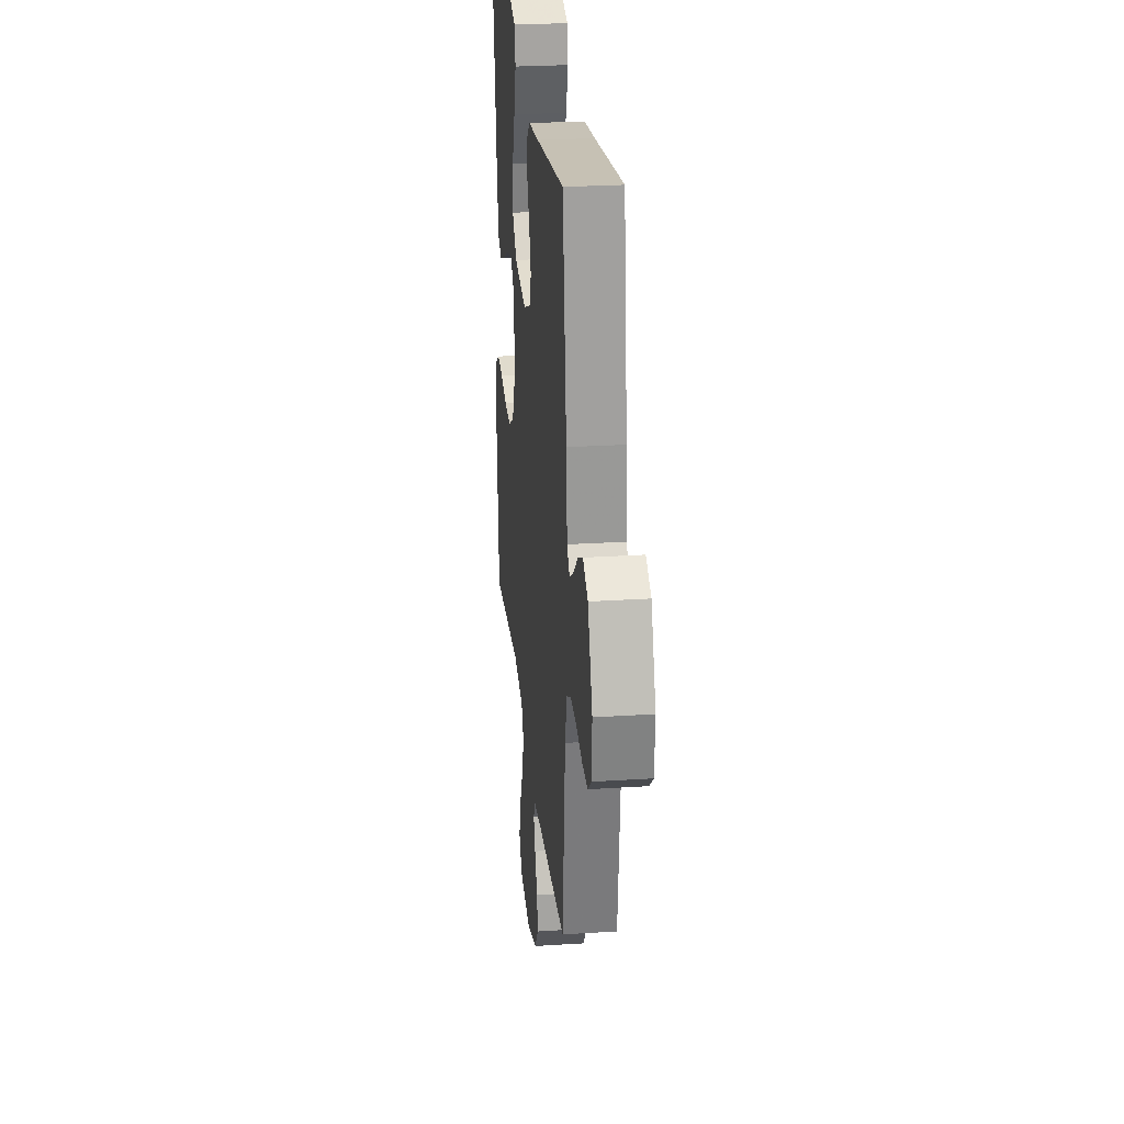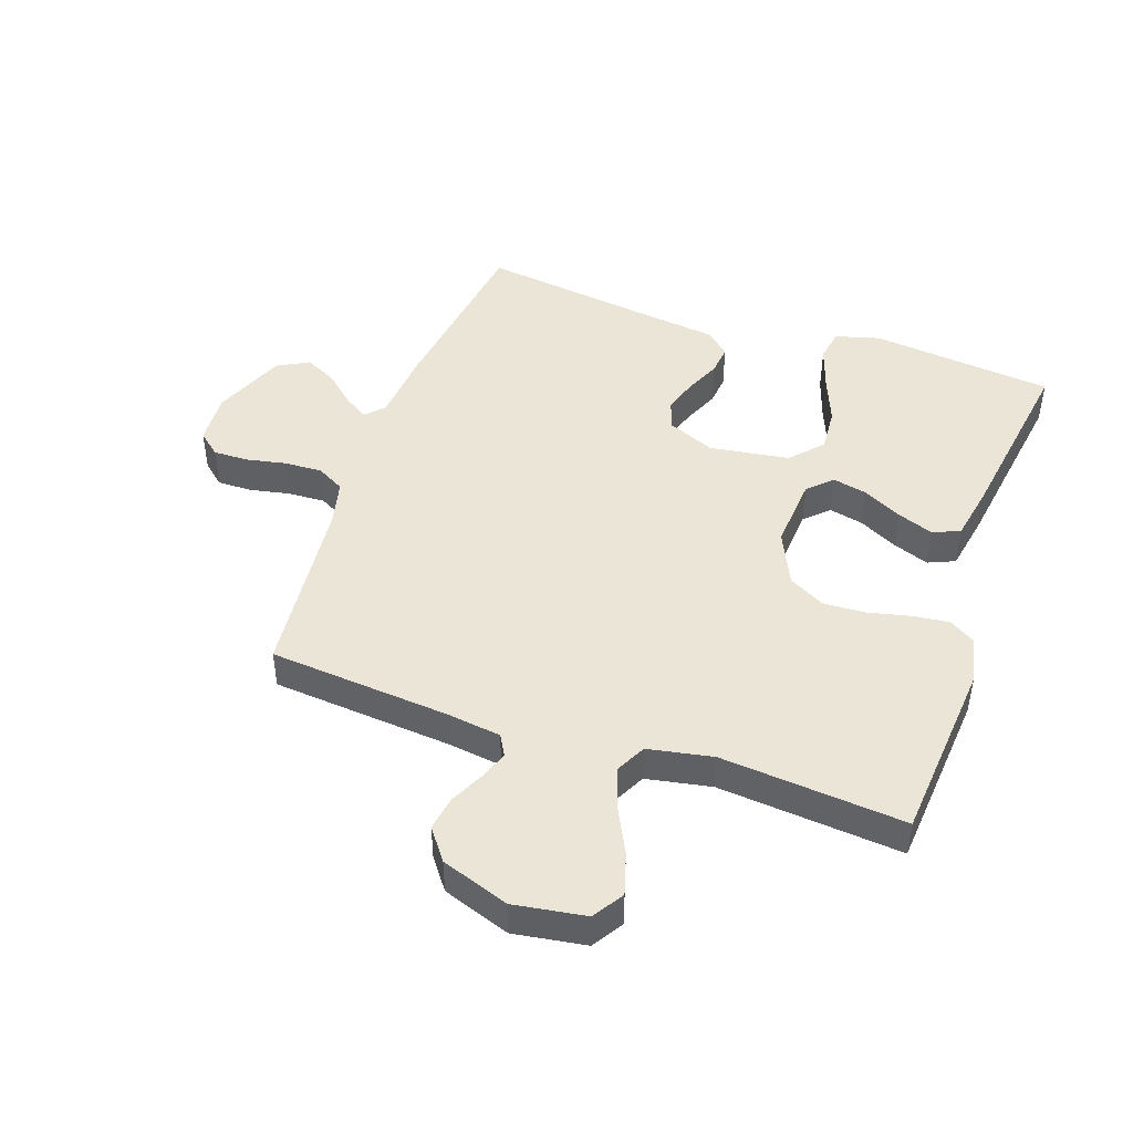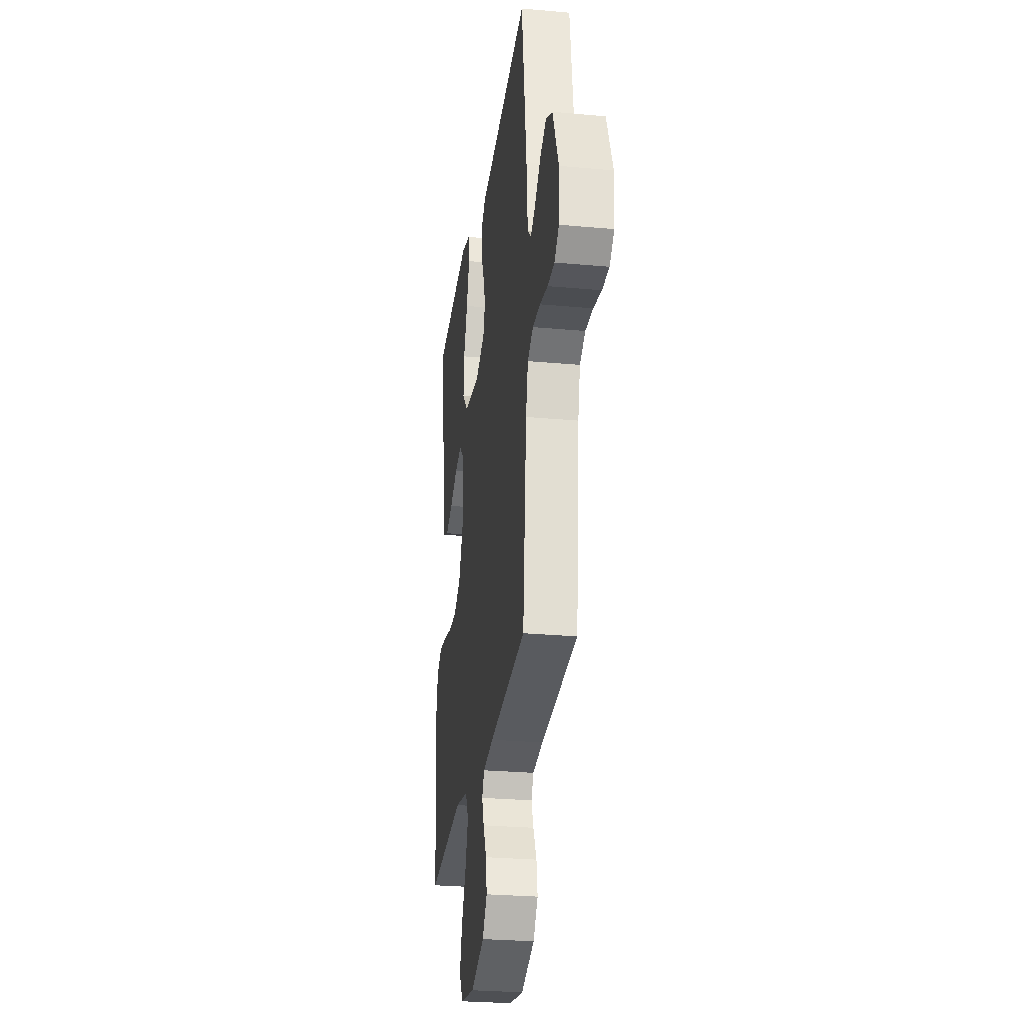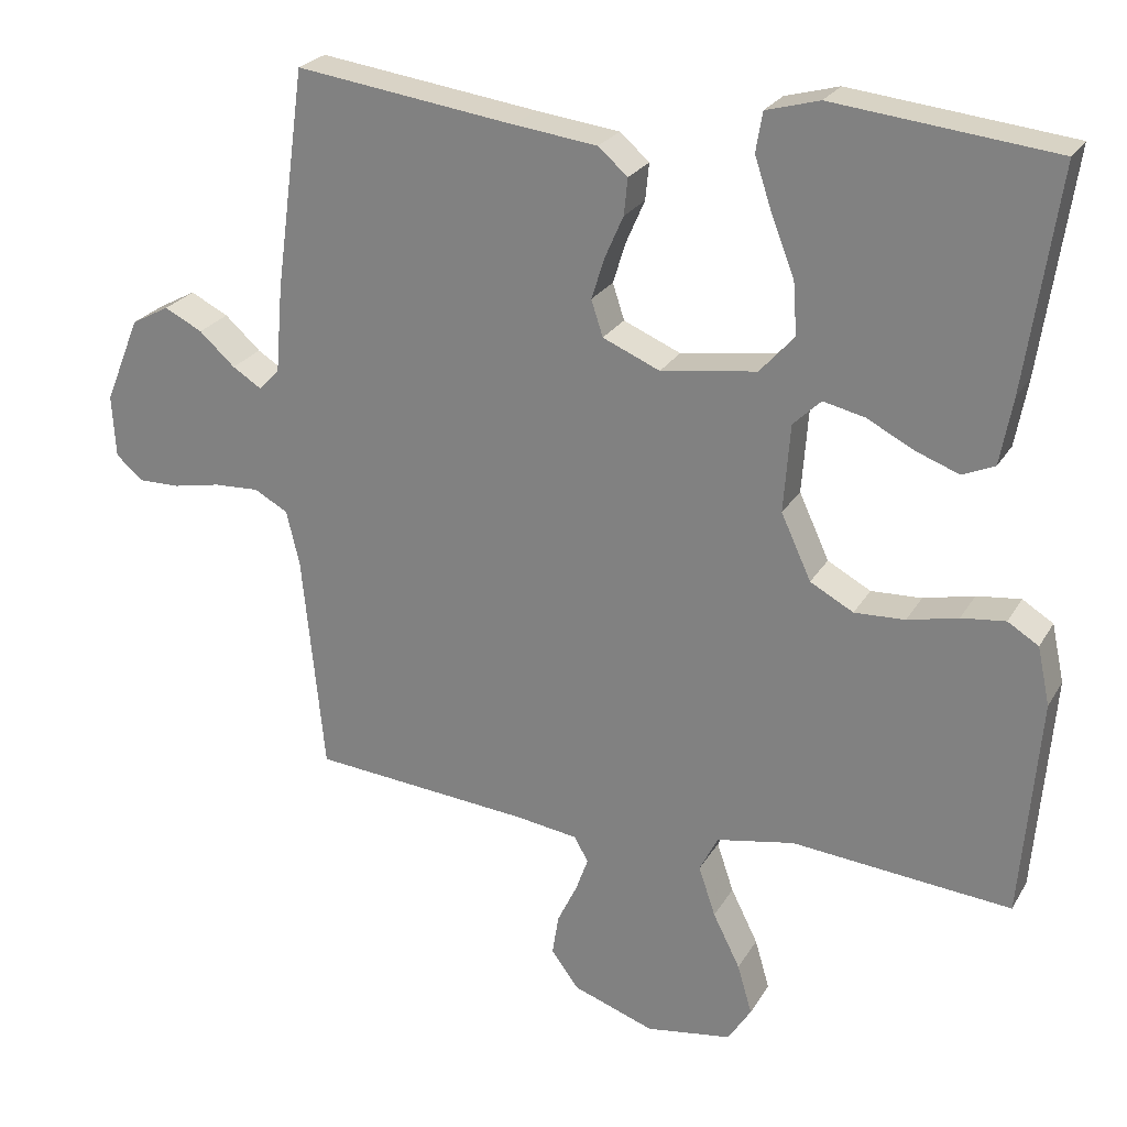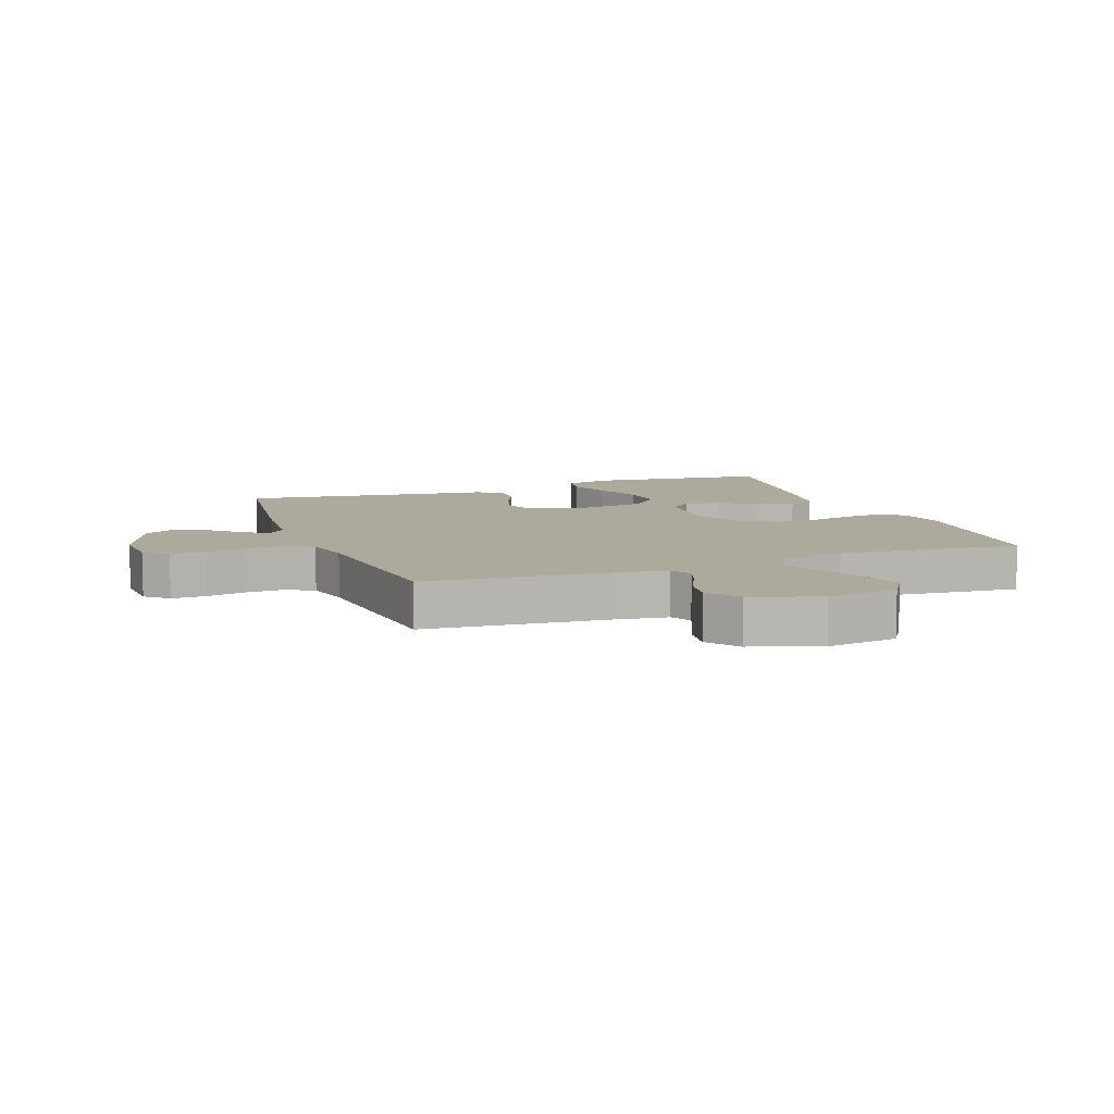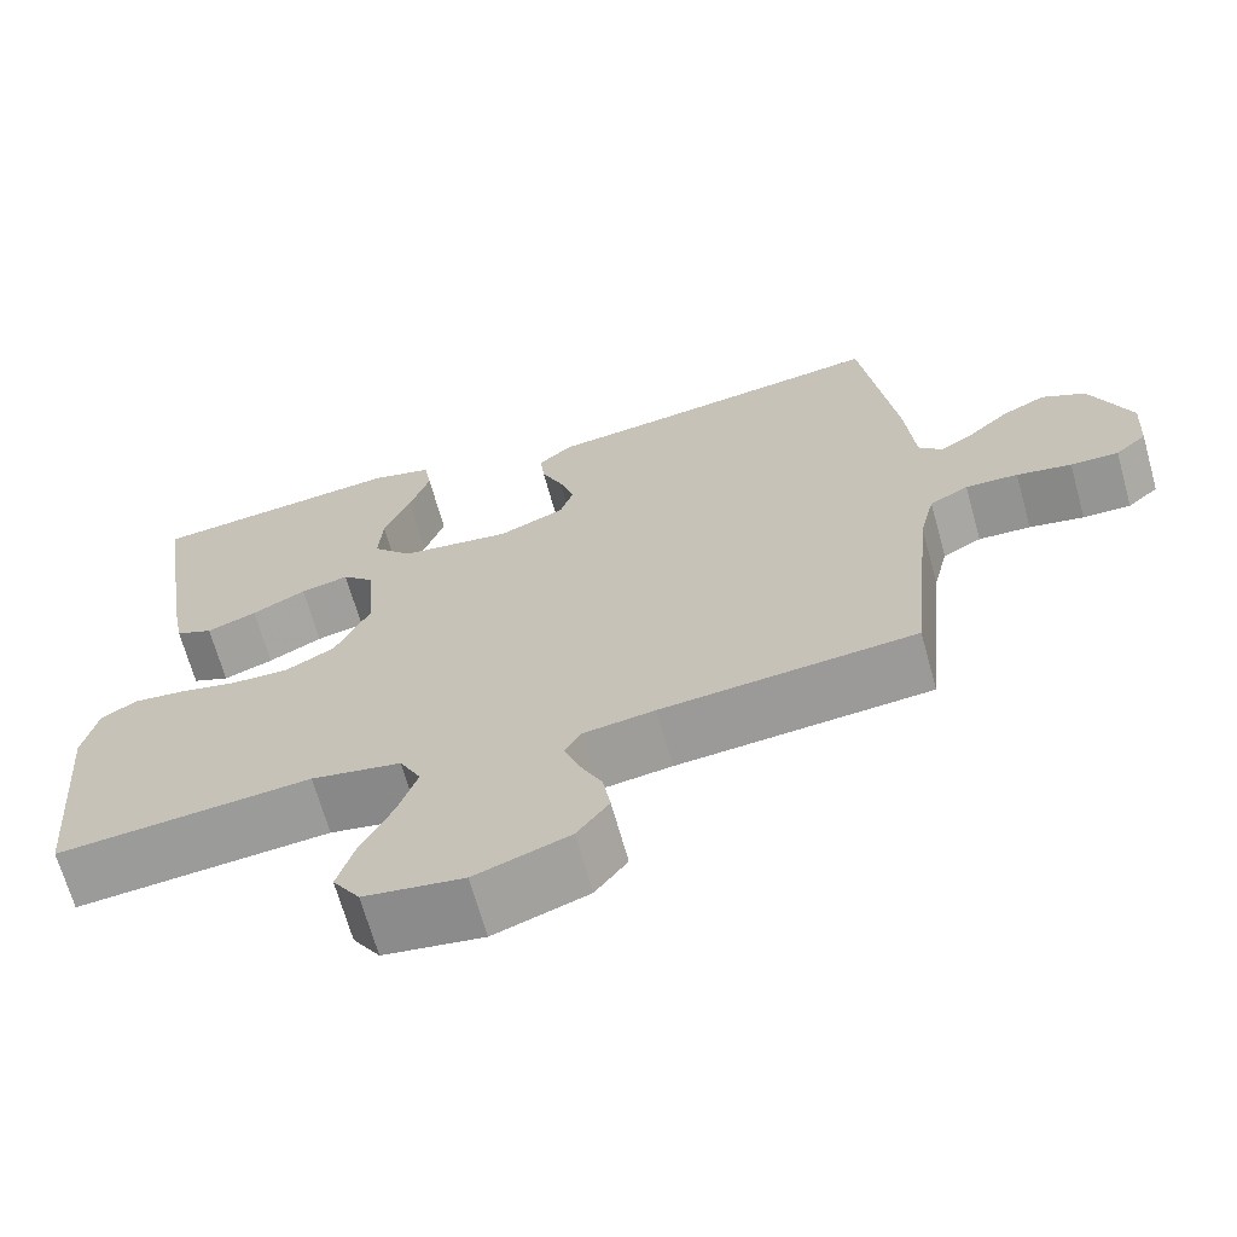
<metadata>
{"format":"obj","ext":"obj","renderer":"f3d","projection":"perspective","resolution":1024,"background":"white","views":[{"elev":26.4,"azim":84.2,"up":"+Z"},{"elev":45.8,"azim":-160.9,"up":"+Y"},{"elev":-27.2,"azim":82.0,"up":"+Z"},{"elev":24.6,"azim":-156.3,"up":"+Z"},{"elev":8.8,"azim":159.6,"up":"+Y"},{"elev":-67.8,"azim":15.6,"up":"+Z"}]}
</metadata>
<code>
v 0.5 0.07 0.5
v 0.541 0.07 0.2
v 0.551 0.07 0.08
v 0.579 0.07 0.051
v 0.619 0.07 0.076
v 0.668 0.07 0.12
v 0.72 0.07 0.146
v 0.772 0.07 0.118
v 0.82 0.07 0
v 0.815 0.07 -0.085
v 0.778 0.07 -0.117
v 0.721 0.07 -0.116
v 0.656 0.07 -0.103
v 0.594 0.07 -0.1
v 0.548 0.07 -0.125
v 0.53 0.07 -0.2
v 0.5 0.07 -0.5
v 0.2 0.07 -0.526
v 0.115 0.07 -0.538
v 0.096 0.07 -0.572
v 0.113 0.07 -0.619
v 0.14 0.07 -0.675
v 0.149 0.07 -0.731
v 0.111 0.07 -0.782
v 0 0.07 -0.821
v -0.117 0.07 -0.803
v -0.149 0.07 -0.753
v -0.129 0.07 -0.685
v -0.092 0.07 -0.611
v -0.069 0.07 -0.543
v -0.094 0.07 -0.493
v -0.2 0.07 -0.473
v -0.5 0.07 -0.5
v -0.525 0.07 -0.2
v -0.508 0.07 -0.121
v -0.466 0.07 -0.095
v -0.406 0.07 -0.102
v -0.337 0.07 -0.118
v -0.268 0.07 -0.121
v -0.209 0.07 -0.089
v -0.168 0.07 0
v -0.177 0.07 0.12
v -0.215 0.07 0.157
v -0.272 0.07 0.144
v -0.336 0.07 0.111
v -0.395 0.07 0.089
v -0.439 0.07 0.108
v -0.456 0.07 0.2
v -0.5 0.07 0.5
v -0.2 0.07 0.533
v -0.127 0.07 0.513
v -0.118 0.07 0.459
v -0.142 0.07 0.386
v -0.173 0.07 0.307
v -0.178 0.07 0.235
v -0.131 0.07 0.183
v 0 0.07 0.164
v 0.078 0.07 0.197
v 0.094 0.07 0.246
v 0.076 0.07 0.303
v 0.051 0.07 0.36
v 0.046 0.07 0.41
v 0.086 0.07 0.445
v 0.2 0.07 0.459
v 0.5 0 0.5
v 0.541 0 0.2
v 0.551 0 0.08
v 0.579 0 0.051
v 0.619 0 0.076
v 0.668 0 0.12
v 0.72 0 0.146
v 0.772 0 0.118
v 0.82 0 0
v 0.815 0 -0.085
v 0.778 0 -0.117
v 0.721 0 -0.116
v 0.656 0 -0.103
v 0.594 0 -0.1
v 0.548 0 -0.125
v 0.53 0 -0.2
v 0.5 0 -0.5
v 0.2 0 -0.526
v 0.115 0 -0.538
v 0.096 0 -0.572
v 0.113 0 -0.619
v 0.14 0 -0.675
v 0.149 0 -0.731
v 0.111 0 -0.782
v 0 0 -0.821
v -0.117 0 -0.803
v -0.149 0 -0.753
v -0.129 0 -0.685
v -0.092 0 -0.611
v -0.069 0 -0.543
v -0.094 0 -0.493
v -0.2 0 -0.473
v -0.5 0 -0.5
v -0.525 0 -0.2
v -0.508 0 -0.121
v -0.466 0 -0.095
v -0.406 0 -0.102
v -0.337 0 -0.118
v -0.268 0 -0.121
v -0.209 0 -0.089
v -0.168 0 0
v -0.177 0 0.12
v -0.215 0 0.157
v -0.272 0 0.144
v -0.336 0 0.111
v -0.395 0 0.089
v -0.439 0 0.108
v -0.456 0 0.2
v -0.5 0 0.5
v -0.2 0 0.533
v -0.127 0 0.513
v -0.118 0 0.459
v -0.142 0 0.386
v -0.173 0 0.307
v -0.178 0 0.235
v -0.131 0 0.183
v 0 0 0.164
v 0.078 0 0.197
v 0.094 0 0.246
v 0.076 0 0.303
v 0.051 0 0.36
v 0.046 0 0.41
v 0.086 0 0.445
v 0.2 0 0.459
f 61 62 63 64
f 60 61 64 1
f 59 60 1 2
f 58 59 2 3
f 57 58 3 4
f 56 57 4
f 51 52 53 54
f 49 50 51 54
f 49 54 55
f 48 49 55 56
f 44 45 46 47
f 43 44 47 48
f 35 36 37 38
f 35 38 39
f 32 33 34 35
f 31 32 35 39
f 30 31 39 40
f 26 27 28 29
f 26 29 30
f 25 26 30
f 24 25 30
f 21 22 23 24
f 20 21 24 30
f 19 20 30 40
f 16 17 18
f 15 16 18 19
f 10 11 12 13
f 10 13 14
f 9 10 14
f 8 9 14
f 5 6 7 8
f 4 5 8 14
f 43 48 56 4
f 15 19 40 41
f 15 41 42
f 15 42 43
f 4 14 15 43
f 128 127 126 125
f 65 128 125 124
f 66 65 124 123
f 67 66 123 122
f 68 67 122 121
f 68 121 120
f 118 117 116 115
f 118 115 114 113
f 119 118 113
f 120 119 113 112
f 111 110 109 108
f 112 111 108 107
f 102 101 100 99
f 103 102 99
f 99 98 97 96
f 103 99 96 95
f 104 103 95 94
f 93 92 91 90
f 94 93 90
f 94 90 89
f 94 89 88
f 88 87 86 85
f 94 88 85 84
f 104 94 84 83
f 82 81 80
f 83 82 80 79
f 77 76 75 74
f 78 77 74
f 78 74 73
f 78 73 72
f 72 71 70 69
f 78 72 69 68
f 68 120 112 107
f 105 104 83 79
f 106 105 79
f 107 106 79
f 107 79 78 68
f 1 65 66 2
f 2 66 67 3
f 3 67 68 4
f 4 68 69 5
f 5 69 70 6
f 6 70 71 7
f 7 71 72 8
f 8 72 73 9
f 9 73 74 10
f 10 74 75 11
f 11 75 76 12
f 12 76 77 13
f 13 77 78 14
f 14 78 79 15
f 15 79 80 16
f 16 80 81 17
f 17 81 82 18
f 18 82 83 19
f 19 83 84 20
f 20 84 85 21
f 21 85 86 22
f 22 86 87 23
f 23 87 88 24
f 24 88 89 25
f 25 89 90 26
f 26 90 91 27
f 27 91 92 28
f 28 92 93 29
f 29 93 94 30
f 30 94 95 31
f 31 95 96 32
f 32 96 97 33
f 33 97 98 34
f 34 98 99 35
f 35 99 100 36
f 36 100 101 37
f 37 101 102 38
f 38 102 103 39
f 39 103 104 40
f 40 104 105 41
f 41 105 106 42
f 42 106 107 43
f 43 107 108 44
f 44 108 109 45
f 45 109 110 46
f 46 110 111 47
f 47 111 112 48
f 48 112 113 49
f 49 113 114 50
f 50 114 115 51
f 51 115 116 52
f 52 116 117 53
f 53 117 118 54
f 54 118 119 55
f 55 119 120 56
f 56 120 121 57
f 57 121 122 58
f 58 122 123 59
f 59 123 124 60
f 60 124 125 61
f 61 125 126 62
f 62 126 127 63
f 63 127 128 64
f 64 128 65 1

</code>
